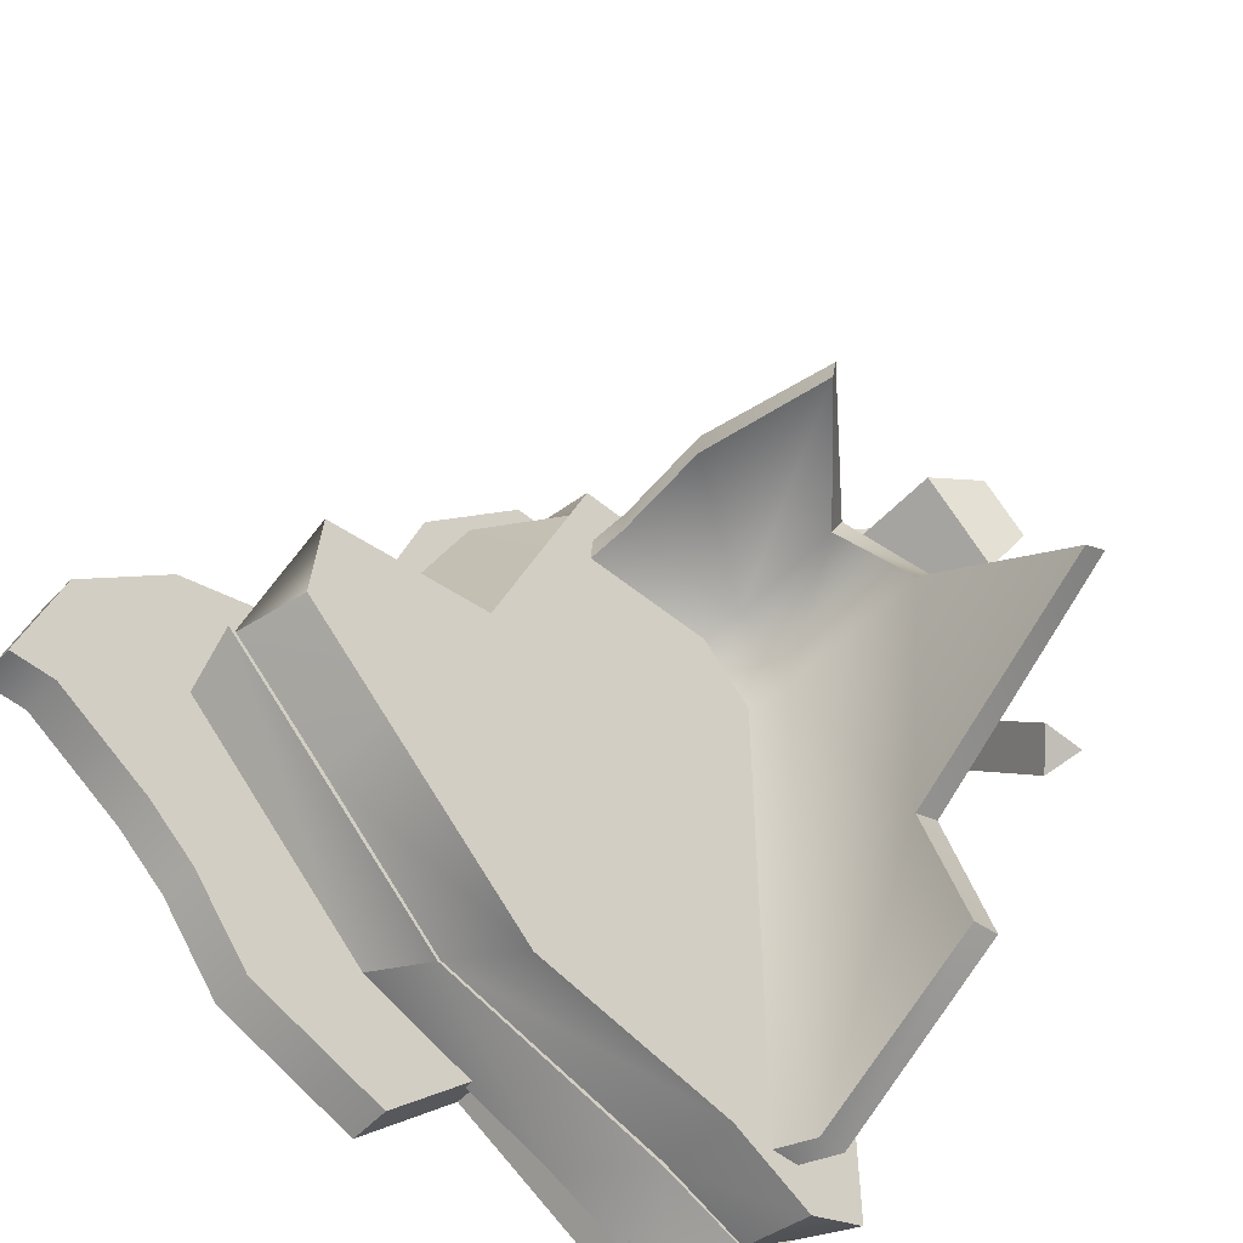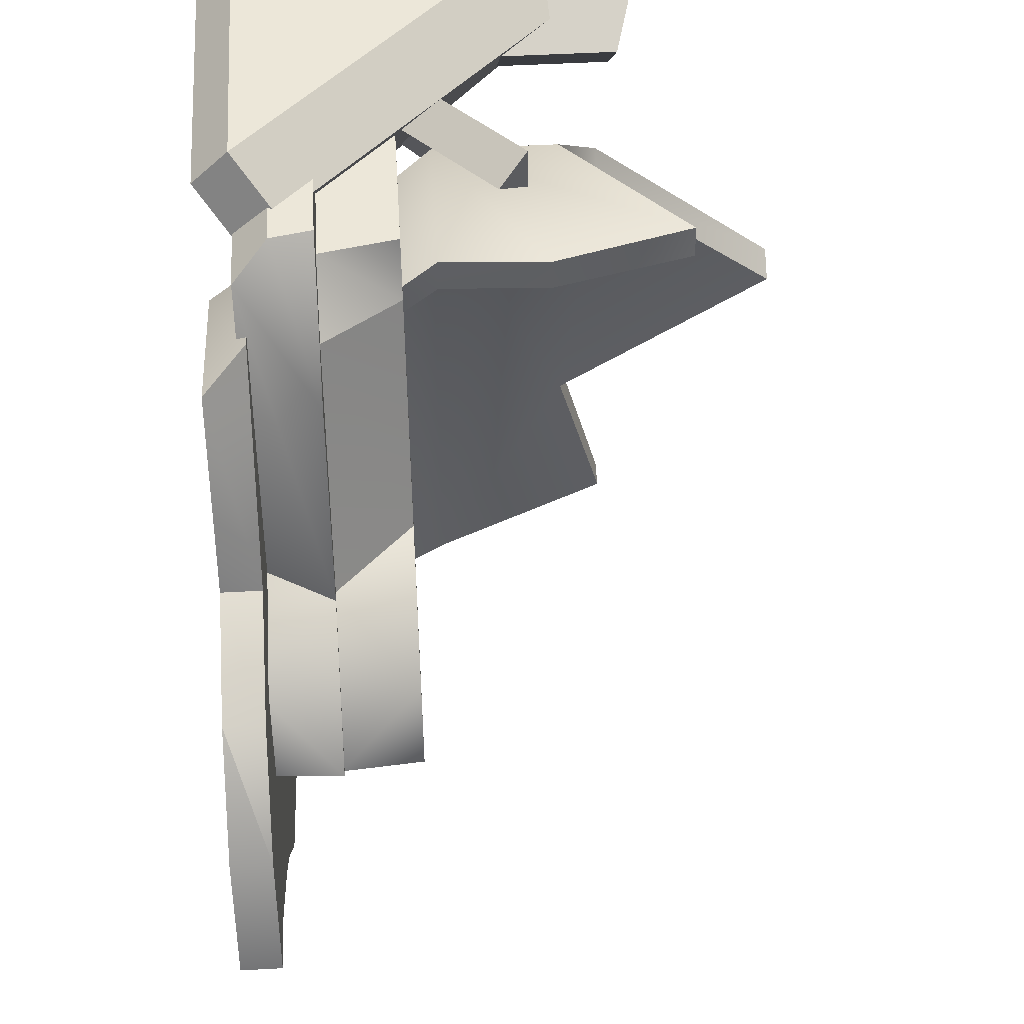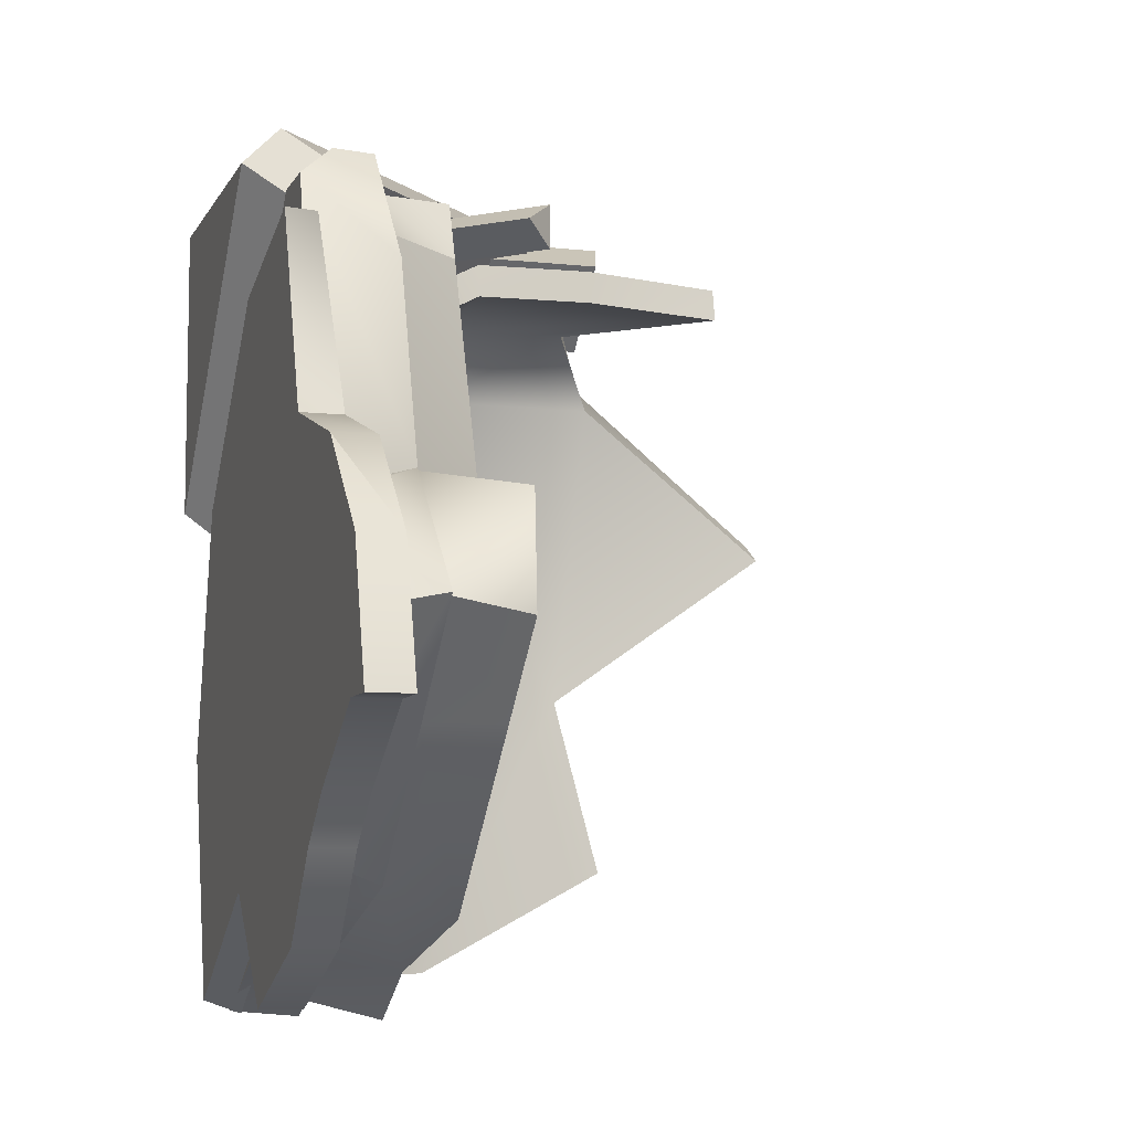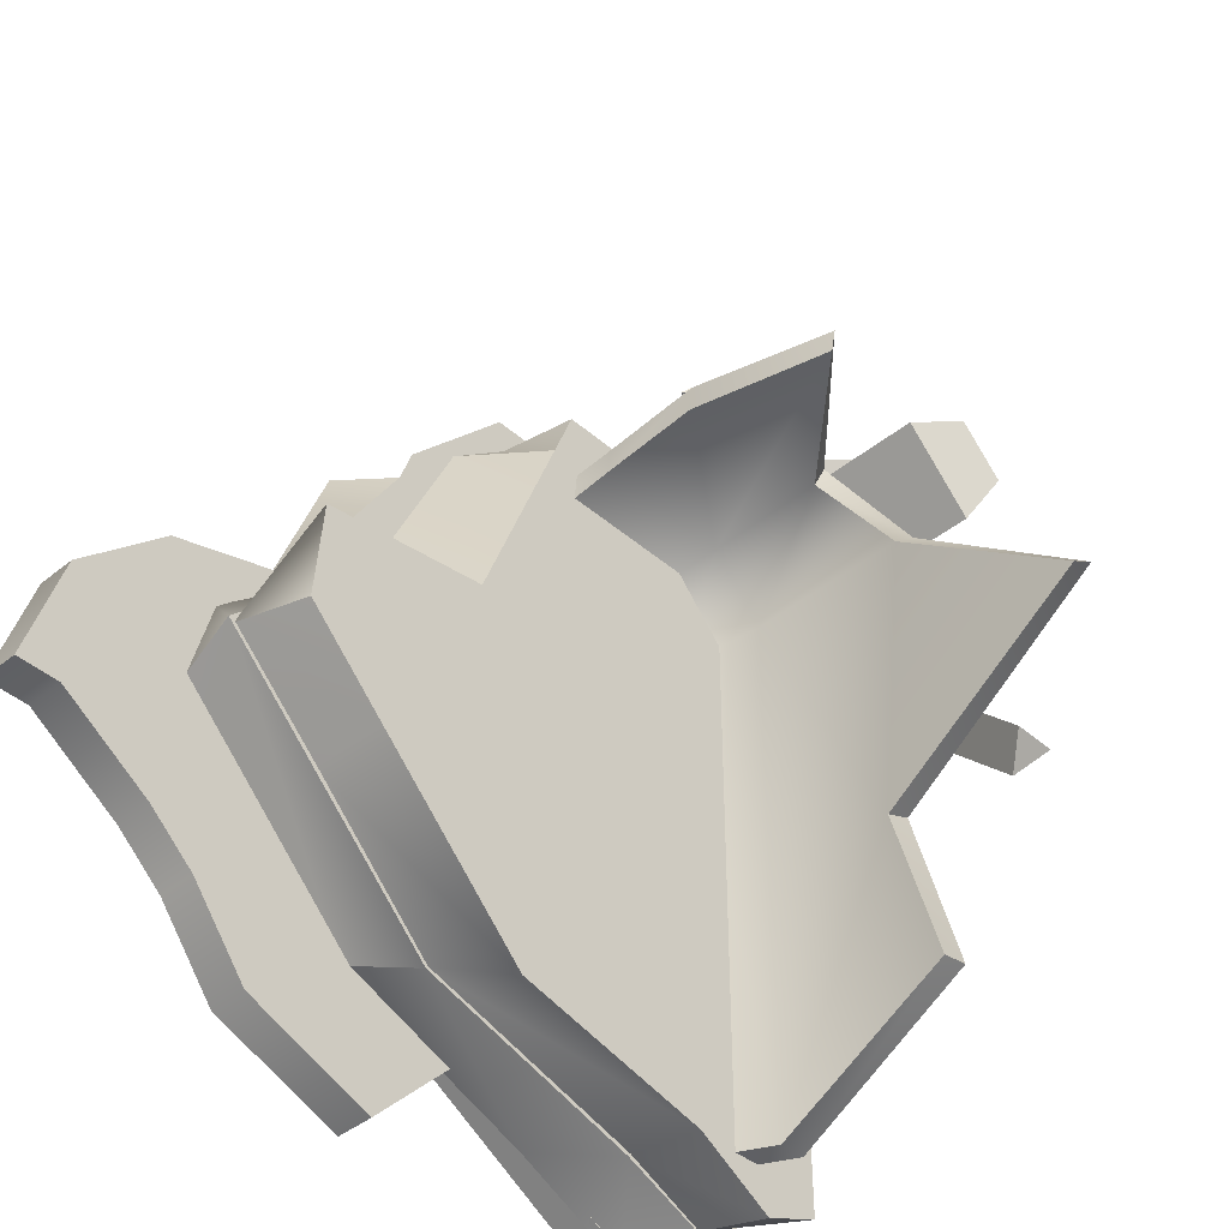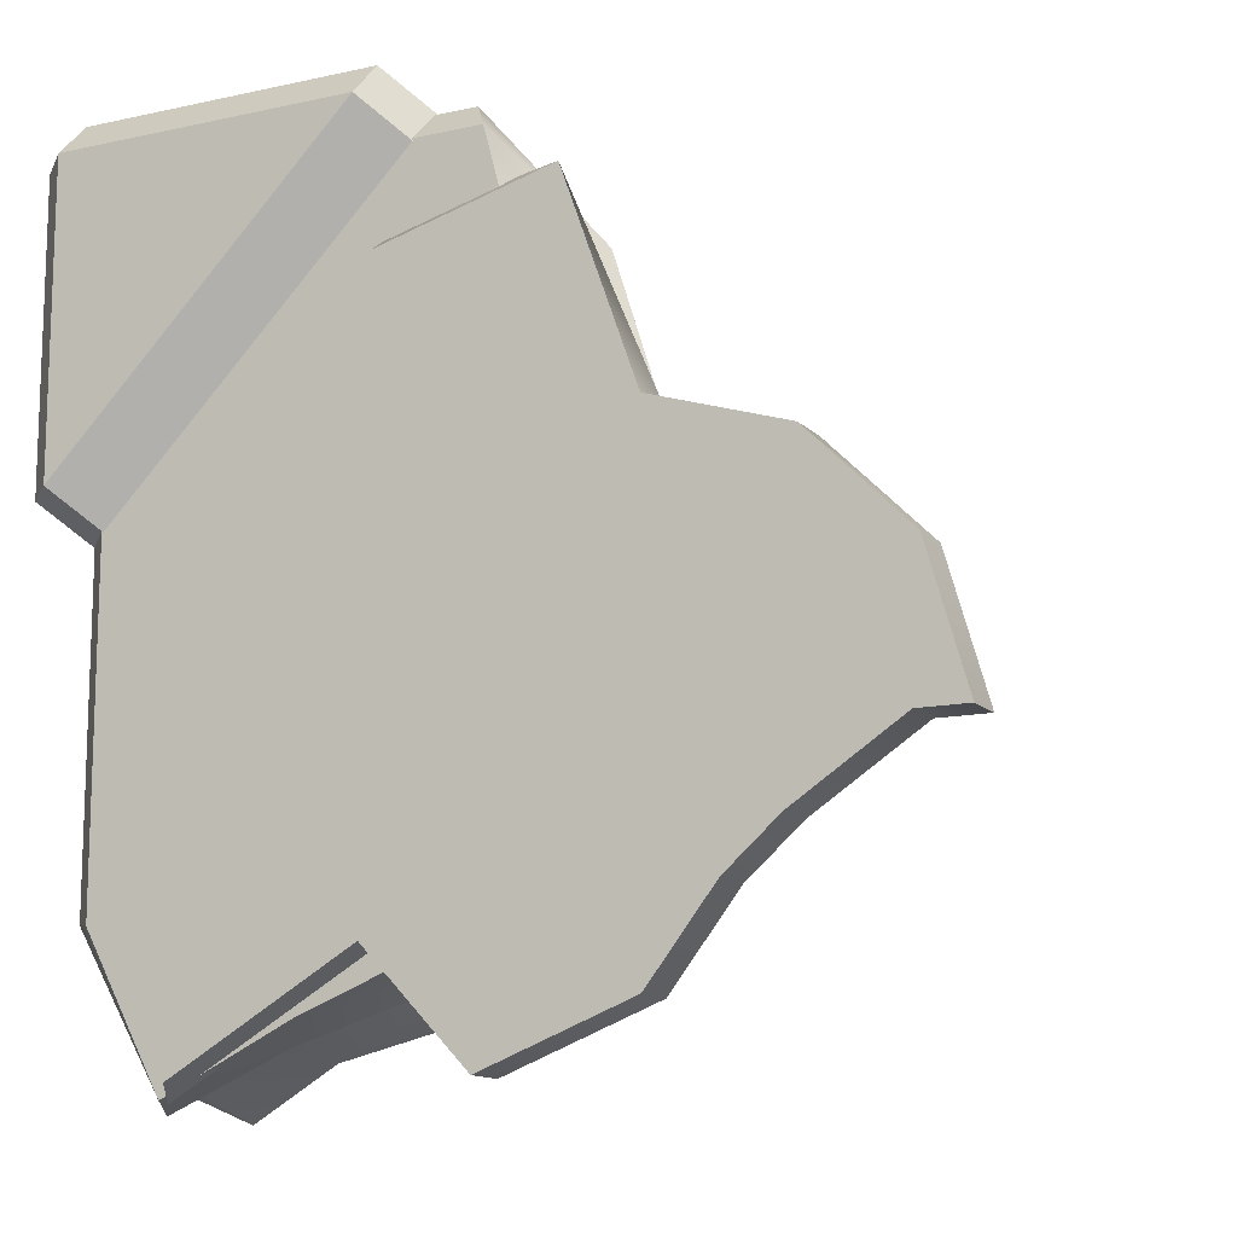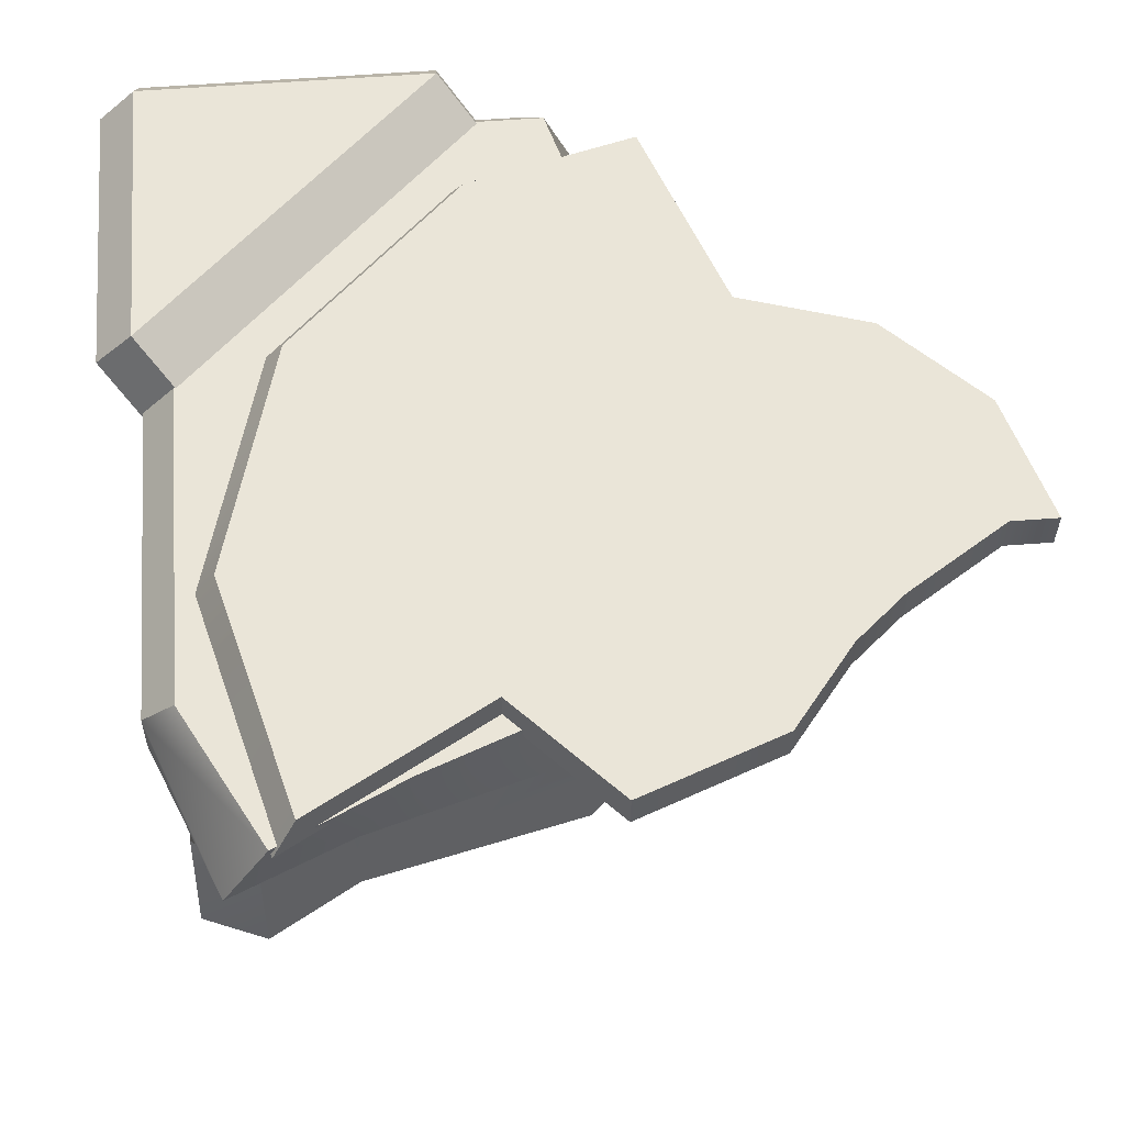
<metadata>
{"format":"obj","ext":"obj","renderer":"f3d","projection":"perspective","resolution":1024,"background":"white","views":[{"elev":-53.3,"azim":-41.4,"up":"+Z"},{"elev":50.1,"azim":-93.5,"up":"+Z"},{"elev":-7.9,"azim":-107.2,"up":"+Z"},{"elev":-42.5,"azim":-45.9,"up":"+Z"},{"elev":-13.0,"azim":-153.1,"up":"+Z"},{"elev":58.7,"azim":175.5,"up":"+Y"}]}
</metadata>
<code>
v  0.36 -0.018 0.018
v  0.36 -0.018 -0.018
v  0.36 0.018 -0.018
v  0.36 0.018 0.018
v  0.18 0.18 0.18
v  0.18 0.18 -0.18
v  0.18 -0.18 0.18
v  0.18 -0.18 -0.18
v  0 0 -0
g cpz_obj_breakboxtall_brk_007
f 1 2 3 4
f 5 4 3 6
f 7 1 4 5
f 2 8 6 3
f 1 7 8 2
f 9 7 5
f 9 5 6
f 9 6 8
f 9 8 7
v  33.71 141.8 35.96
v  36 141.8 33.67
v  33.71 144 33.67
v  15.74 141.8 35.96
v  33.71 123.8 35.96
v  33.71 144 15.7
v  15.74 144 33.67
v  36 123.8 33.67
v  36 141.8 15.7
v  13.06 139.1 33.28
v  13.06 141.4 30.99
v  31.03 141.4 13.02
v  33.32 139.1 13.02
v  33.32 121.1 30.99
v  31.03 121.1 33.28
v  11.04 139.7 33.63
v  33.63 139.7 33.63
v  31.61 141.9 31.61
v  9.521 141.9 31.61
v  33.63 139.7 -6.221
v  31.61 141.9 -6.601
v  31.88 117.2 6.859
v  33.27 115.5 8.563
v  30.49 115.5 8.563
v  16.12 126.5 31.88
v  17.76 124.7 30.49
v  17.77 124.7 33.27
v  33.63 137.1 33.63
v  11.55 137.1 33.63
v  26.9 141.9 -15.3
v  19.35 141.9 -11.69
v  4.397 141.9 12.61
v  6.266 141.9 -6.605
v  -5.617 141.9 5.119
v  -4.09 141.9 11.4
v  33.63 137.1 -6.427
v  29.72 137.1 -15.71
v  22.53 137.1 -12.61
v  7.952 137.1 -8.277
v  0.8922 137.1 13.57
v  -6.538 137.1 6.028
v  4.852 137.1 25.93
v  27.79 132.3 -15.94
v  27.79 132.3 27.79
v  22.78 132.3 -13
v  0 132.3 -0
v  10.02 132.3 -10.02
v  -5.187 132.3 5.187
v  -4.721 132.3 11.96
v  6.31 132.3 13.65
v  11.54 132.3 27.79
v  -6.098 137.2 5.923
v  1.434 137.2 13.51
v  7.9 137.2 28.12
v  0 137.2 -0
v  8.05 137.2 -8.056
v  22.7 137.2 -12.37
v  27.79 137.2 -14.69
v  26.77 141.2 15.46
v  15.46 141.2 26.77
v  30.91 141.2 -0
v  14.67 141.2 -8.472
v  26.77 141.2 -15.46
v  8.578 141.2 -14.86
v  -6.913 141.2 -3.991
v  -3.852 141.2 -6.671
v  0 141.2 -11.59
v  -13.03 141.2 -0
v  -0 141.2 16
v  -13.57 141.2 7.834
v  -15.84 141.2 -0
v  -7.82 141.2 13.55
v  7.522 141.2 28.9
v  32.22 118.6 27.5
v  34.28 117.4 31.31
v  27.54 118.6 32.18
v  31.35 117.4 34.25
g cpz_metal_yy_slop_cmn_dpn
f 10 11 12
f 13 14 10
f 15 16 12
f 17 18 11
f 19 20 21
f 21 22 23
f 19 21 23
f 24 19 23
f 25 26 27
f 27 28 25
f 27 26 29
f 29 30 27
f 31 32 33
f 34 35 36
f 14 17 10
f 10 17 11
f 16 13 12
f 12 13 10
f 18 15 11
f 11 15 12
f 17 14 23
f 23 14 24
f 14 13 24
f 24 13 19
f 13 16 19
f 19 16 20
f 16 15 20
f 20 15 21
f 15 18 21
f 21 18 22
f 18 17 22
f 22 17 23
f 37 26 38
f 38 26 25
f 39 40 30
f 30 40 27
f 40 41 27
f 27 41 28
f 40 42 41
f 42 43 41
f 41 43 44
f 26 37 29
f 29 37 45
f 46 45 47
f 47 45 48
f 45 49 48
f 48 49 50
f 45 38 49
f 49 38 51
f 45 37 38
f 52 53 54
f 53 55 54
f 54 55 56
f 57 55 58
f 58 55 59
f 55 53 59
f 59 53 60
f 38 25 51
f 25 28 51
f 51 28 49
f 28 41 49
f 43 42 50
f 50 42 48
f 42 40 48
f 48 40 47
f 40 39 47
f 47 39 46
f 41 44 49
f 49 44 50
f 44 43 50
f 45 46 29
f 46 39 29
f 29 39 30
f 57 58 61
f 61 58 62
f 58 59 62
f 60 63 59
f 59 63 62
f 57 61 55
f 61 64 55
f 55 64 56
f 64 65 56
f 56 65 54
f 65 66 54
f 54 66 52
f 66 67 52
f 68 69 70
f 69 71 70
f 70 71 72
f 71 69 73
f 69 74 73
f 74 75 73
f 73 75 76
f 74 69 77
f 69 78 77
f 78 79 77
f 77 79 80
f 78 81 79
f 69 82 78
f 83 84 85
f 85 84 86
v  17.77 124.7 33.27
v  17.76 124.7 30.49
v  29.82 136.7 33.27
v  29.82 136.7 30.49
v  28.12 138.4 31.88
v  16.12 126.5 31.88
v  31.35 136.1 34.25
v  31.35 117.4 34.25
v  34.28 136.1 31.31
v  34.28 117.4 31.31
v  27.54 139.6 32.18
v  27.54 118.6 32.18
v  32.22 139.6 27.5
v  32.22 118.6 27.5
v  26.77 141.2 -15.46
v  25.35 143.7 -14.64
v  30.91 141.2 -0
v  29.27 143.7 -0
v  26.77 141.2 15.46
v  25.35 143.7 14.64
v  15.46 141.2 26.77
v  14.64 143.7 25.35
v  7.522 141.2 28.9
v  4.329 143.7 28.11
v  31.88 138.4 28.12
v  31.88 117.2 6.859
v  30.49 136.7 29.82
v  30.49 115.5 8.563
v  33.27 136.7 29.82
v  33.27 115.5 8.563
v  -0 141.2 16
v  -0 143.7 16
v  -7.82 141.2 13.55
v  -7.82 143.7 13.55
v  -13.57 141.2 7.834
v  -13.57 143.7 7.834
v  -15.84 141.2 -0
v  -15.84 143.7 -0
v  14.67 143.7 -8.472
v  14.67 141.2 -8.472
v  -13.03 141.2 -0
v  -13.03 143.7 -0
v  -6.913 141.2 -3.991
v  -6.913 143.7 -3.991
v  -3.852 141.2 -6.671
v  -3.852 143.7 -6.671
v  0 141.2 -11.59
v  0 143.7 -11.59
v  8.578 141.2 -14.86
v  8.578 143.7 -14.86
g cpz_yy1_road_cmn_dp
f 87 88 89
f 89 88 90
f 91 92 89
f 89 92 87
f 91 90 92
f 92 90 88
f 93 94 95
f 95 94 96
f 97 98 93
f 93 98 94
f 99 100 97
f 97 100 98
f 99 95 100
f 100 95 96
f 101 102 103
f 102 104 103
f 103 104 105
f 104 106 105
f 105 106 107
f 106 108 107
f 107 108 109
f 108 110 109
f 111 112 113
f 113 112 114
f 113 114 115
f 115 114 116
f 115 116 111
f 111 116 112
f 117 118 119
f 118 120 119
f 119 120 121
f 120 122 121
f 121 122 123
f 122 124 123
f 118 117 110
f 110 117 109
f 102 101 125
f 125 101 126
f 123 124 127
f 124 128 127
f 127 128 129
f 128 130 129
f 129 130 131
f 130 132 131
f 131 132 133
f 132 134 133
f 133 134 135
f 134 136 135
f 125 126 136
f 136 126 135
v  -0 143.7 16
v  0 143.7 -0
v  -7.82 143.7 13.55
v  -13.57 143.7 7.834
v  -13.03 143.7 -0
v  -15.84 143.7 -0
v  4.329 143.7 28.11
v  14.64 143.7 25.35
v  25.35 143.7 14.64
v  29.27 143.7 -0
v  25.35 143.7 -14.64
v  14.67 143.7 -8.472
v  8.578 143.7 -14.86
v  0 143.7 -11.59
v  -6.913 143.7 -3.991
v  -3.852 143.7 -6.671
g ccp_metal_yy_circle_Cmn_dpn
f 137 138 139
f 139 138 140
f 138 141 140
f 140 141 142
f 143 144 137
f 137 144 138
f 144 145 138
f 138 145 146
f 147 148 146
f 146 148 138
f 148 149 138
f 138 149 150
f 141 138 151
f 151 138 152
f 138 150 152
v  31.39 132.3 -14.47
v  31.39 132.3 31.39
v  27.79 132.3 27.79
v  27.79 132.3 -15.94
v  12.87 132.3 31.39
v  11.54 132.3 27.79
v  31.39 137.1 -12.17
v  31.39 137.1 31.39
v  11.95 137.1 31.39
v  7.9 137.2 28.12
v  27.79 137.2 -14.69
g ccp_metal_yy_yelow_Cmn_dpn
f 153 154 155
f 155 156 153
f 155 154 157
f 157 158 155
f 153 159 154
f 154 159 160
f 154 160 157
f 157 160 161
f 157 161 158
f 158 161 162
f 156 163 153
f 153 163 159
v  29.96 125.7 3.109
v  28.28 125.7 3.109
v  29.96 125.7 -3.109
v  28.28 125.7 -3.109
v  29.96 135.5 5.747
v  29.96 135.5 -5.747
v  28.28 135.5 5.747
v  28.28 135.5 -5.747
g cpz_metal_st1_tank01_cmn_dpnE
f 164 165 166
f 166 165 167
f 168 164 169
f 169 164 166
f 170 165 168
f 168 165 164
f 169 166 171
f 171 166 167
f 165 170 167
f 167 170 171
v  25.98 134.2 -13.19
v  25.98 134.2 21.98
v  28.21 130.2 -13.08
v  28.21 130.2 23.87
v  28.21 121.7 4.376
v  28.21 118.9 -6.664
v  28.21 119.7 23.87
v  28.21 108.1 14.31
v  23.87 122.4 28.21
v  23.87 130.2 28.21
v  16.07 114.8 28.21
v  13.73 123.5 28.21
v  14.08 130.2 28.21
v  21.98 134.2 25.98
v  12.76 134.2 25.98
v  24.28 134.2 -13.22
v  26.52 130.2 -13.11
v  24.28 134.2 20.58
v  26.52 130.2 22.39
v  22.91 130.2 26.27
v  21.16 134.2 24.03
v  13.86 130.2 26.27
v  12.64 134.2 24.03
v  13.53 123.5 26.27
v  15.7 114.8 26.27
v  22.91 122.4 26.27
v  26.52 119.7 22.39
v  26.52 121.7 3.663
v  26.52 108.1 13.21
v  26.52 118.9 -6.946
g cpz_glass_tn1_glasstube
f 172 173 174
f 173 175 174
f 175 176 174
f 174 176 177
f 175 178 176
f 176 178 179
f 178 175 180
f 175 181 180
f 180 181 182
f 182 181 183
f 183 181 184
f 181 185 184
f 184 185 186
f 185 181 173
f 173 181 175
f 187 188 189
f 188 190 189
f 190 191 189
f 189 191 192
f 191 193 192
f 192 193 194
f 193 191 195
f 195 191 196
f 196 191 197
f 191 190 197
f 197 190 198
f 190 199 198
f 198 199 200
f 190 188 199
f 199 188 201
f 187 172 188
f 172 174 188
f 188 174 201
f 174 177 201
f 194 193 186
f 186 193 184
f 184 193 183
f 193 195 183
f 183 195 182
f 195 196 182
f 180 182 197
f 197 182 196
f 180 197 178
f 197 198 178
f 178 198 179
f 198 200 179
f 199 176 200
f 200 176 179
f 201 177 199
f 199 177 176

</code>
